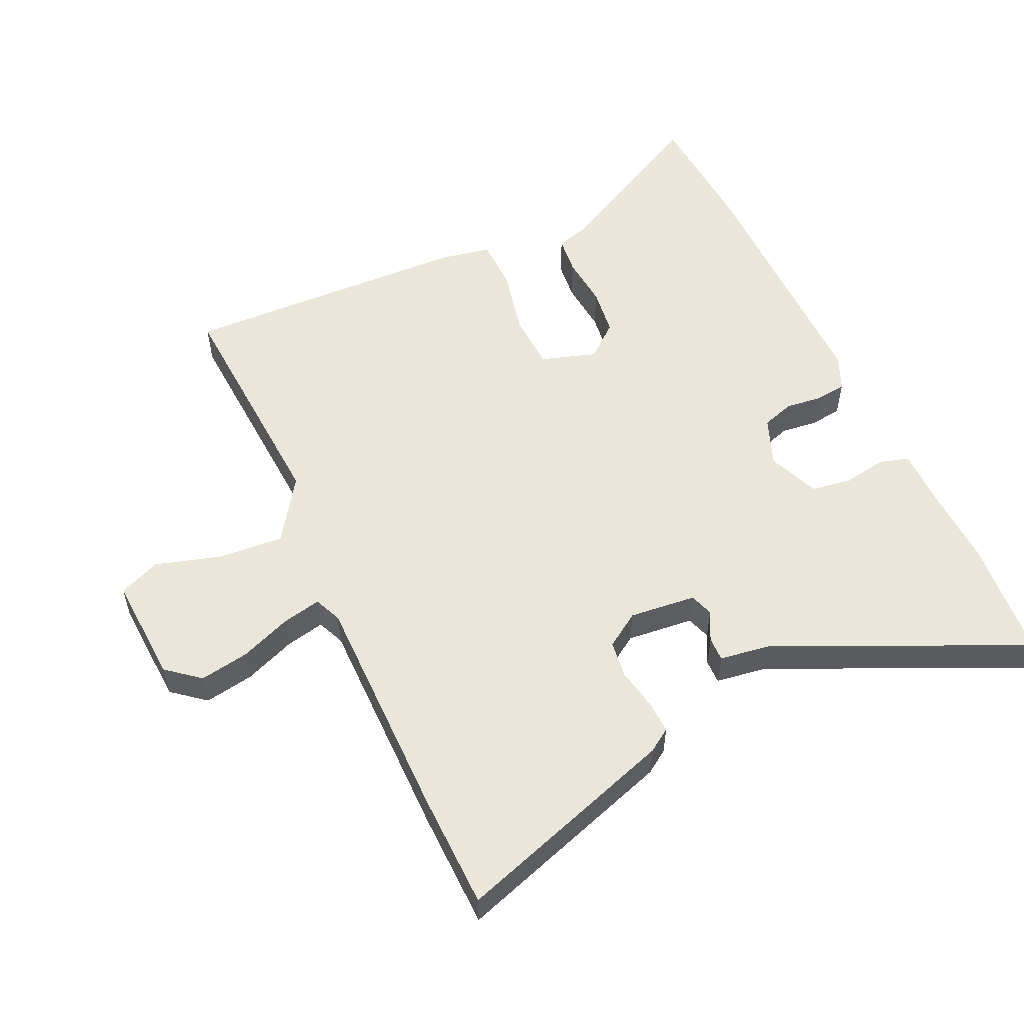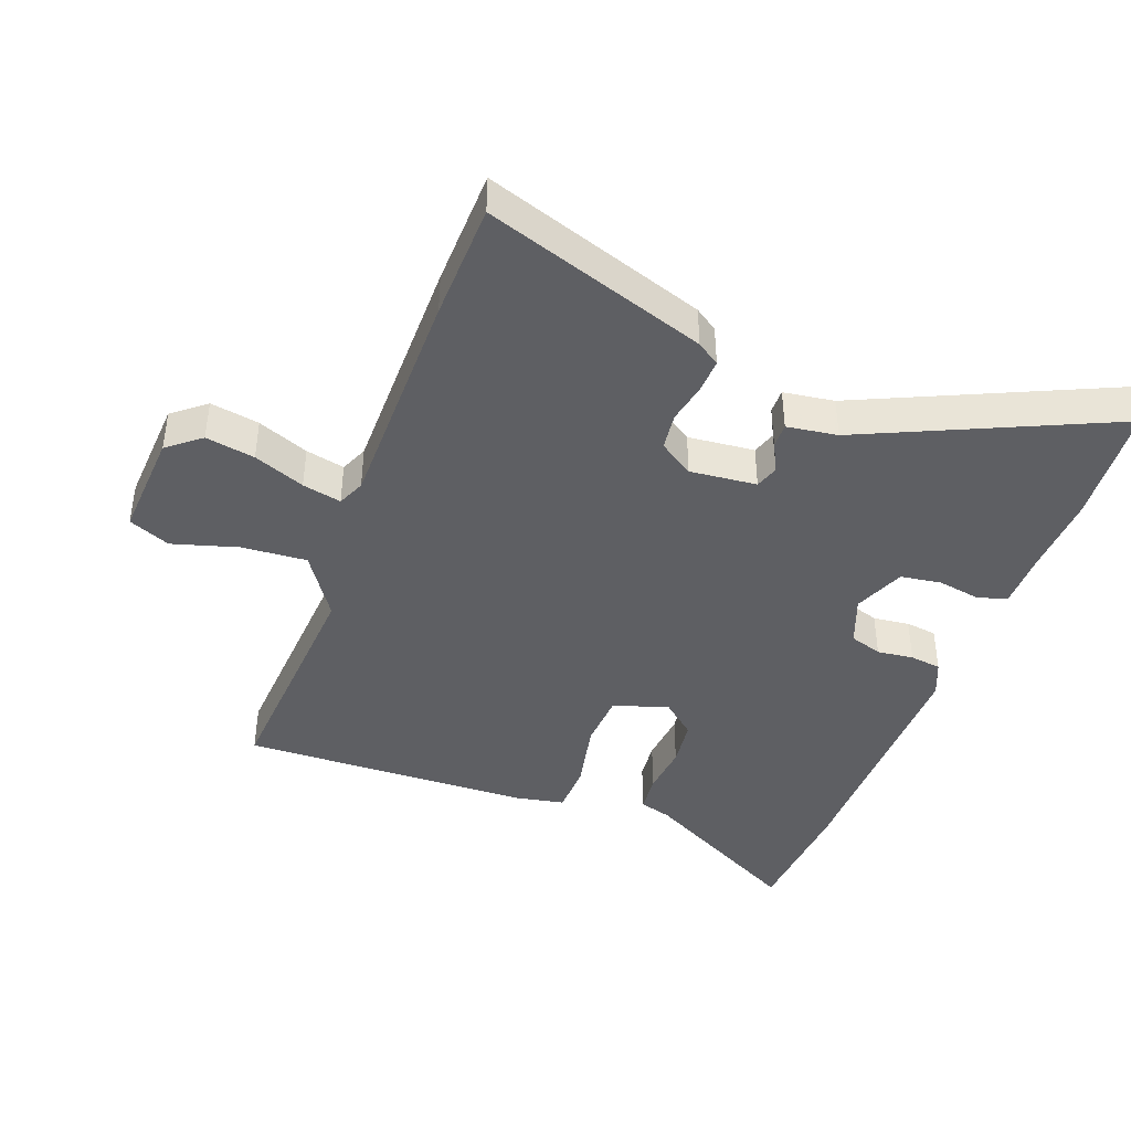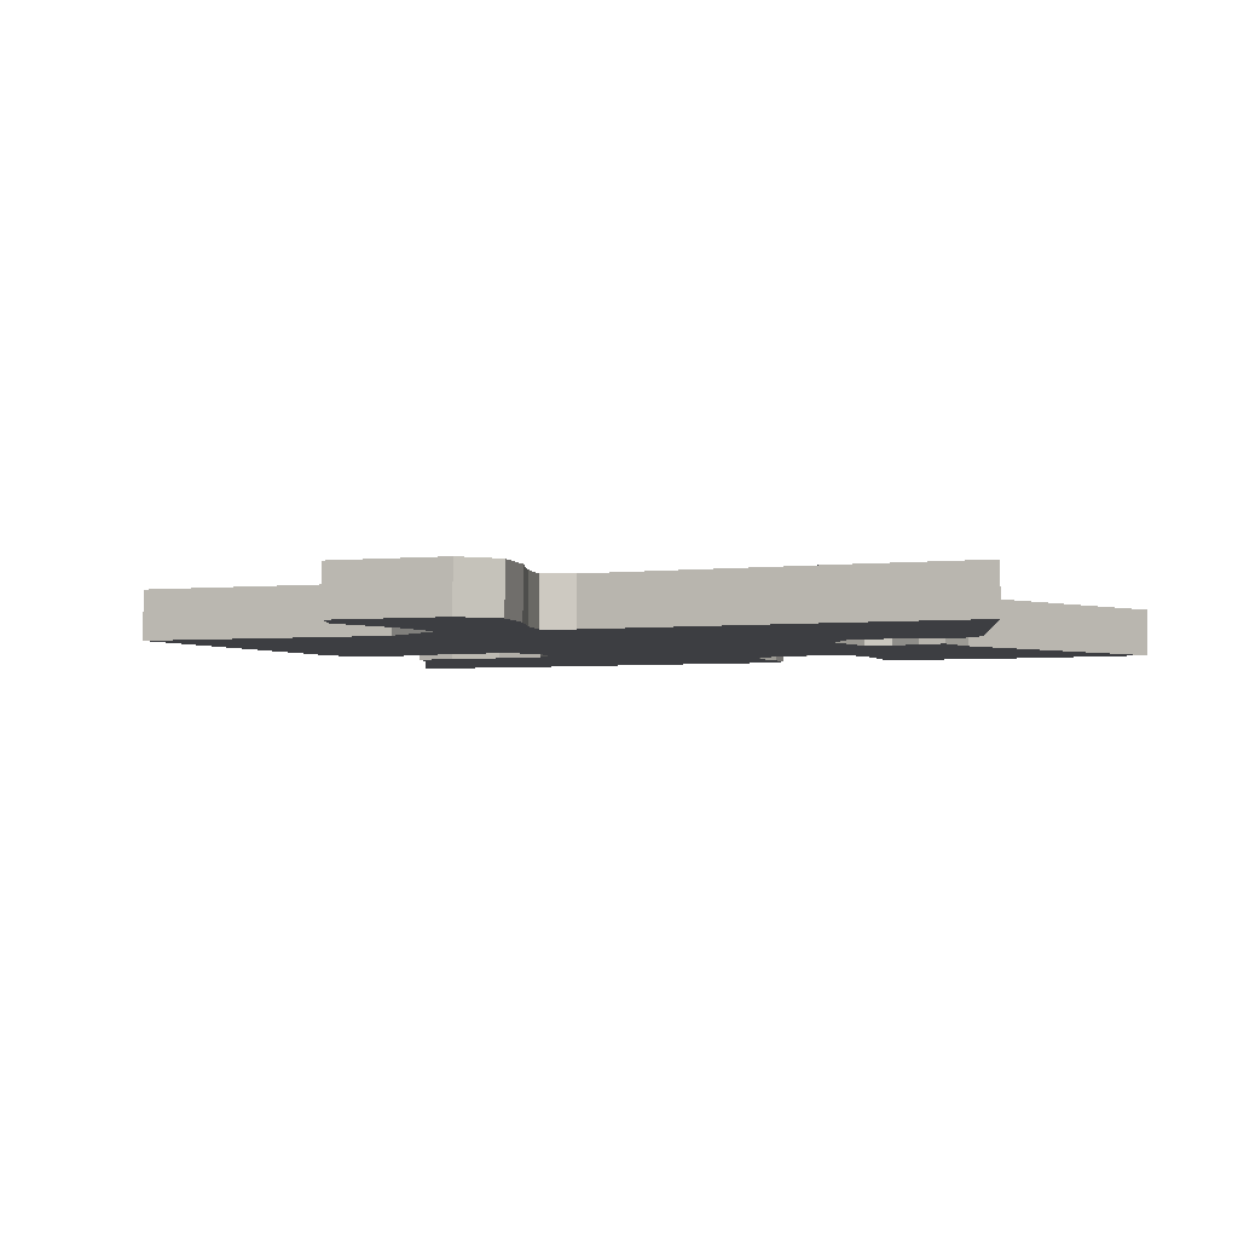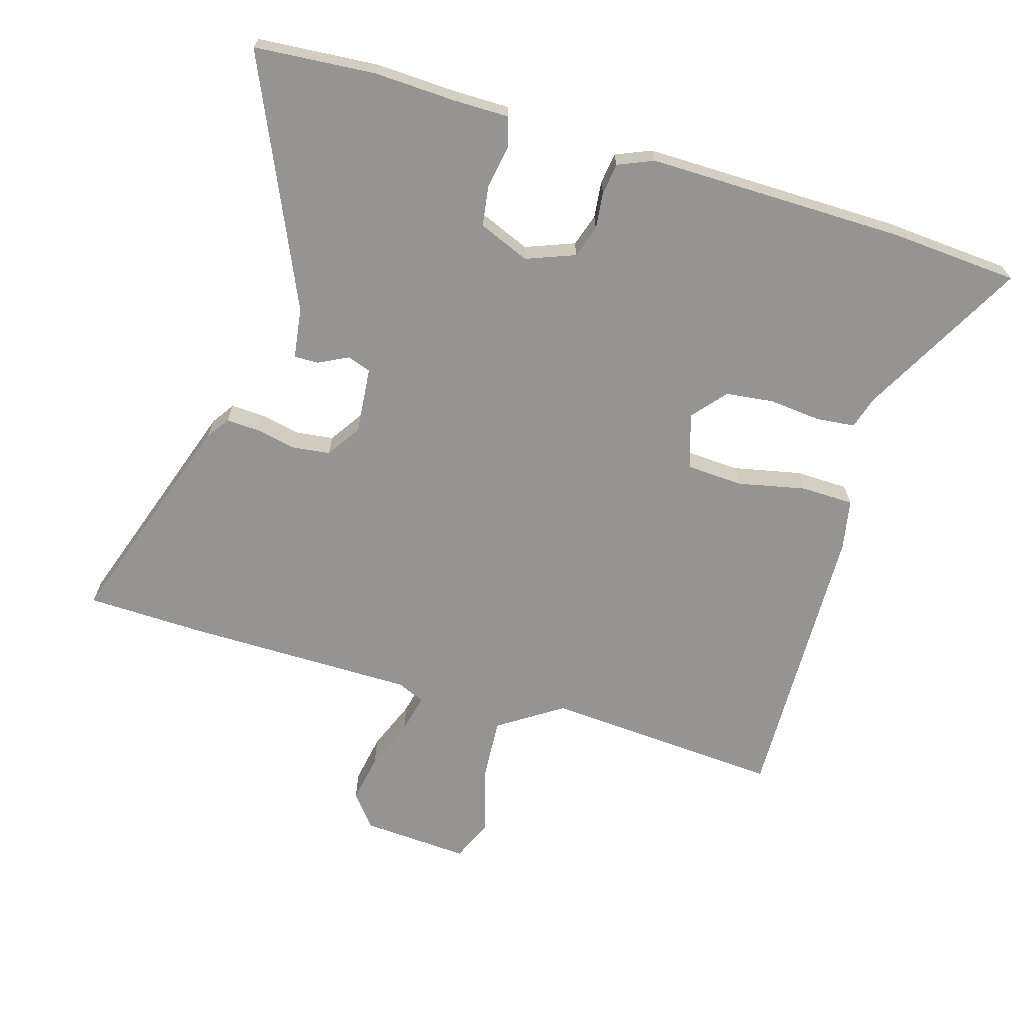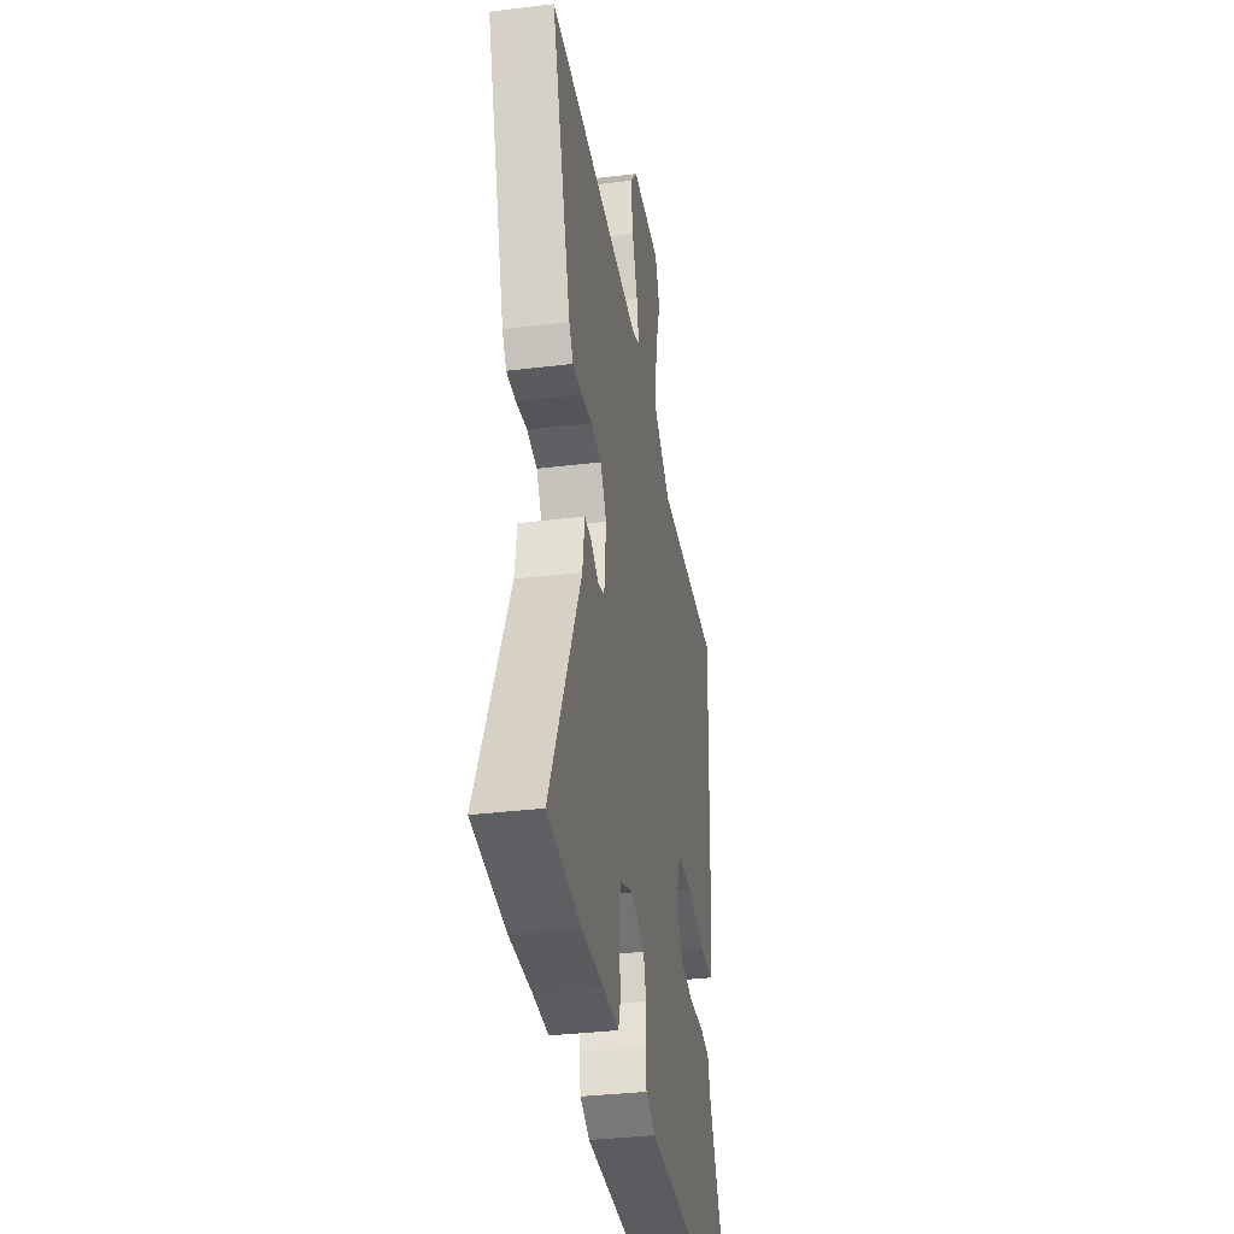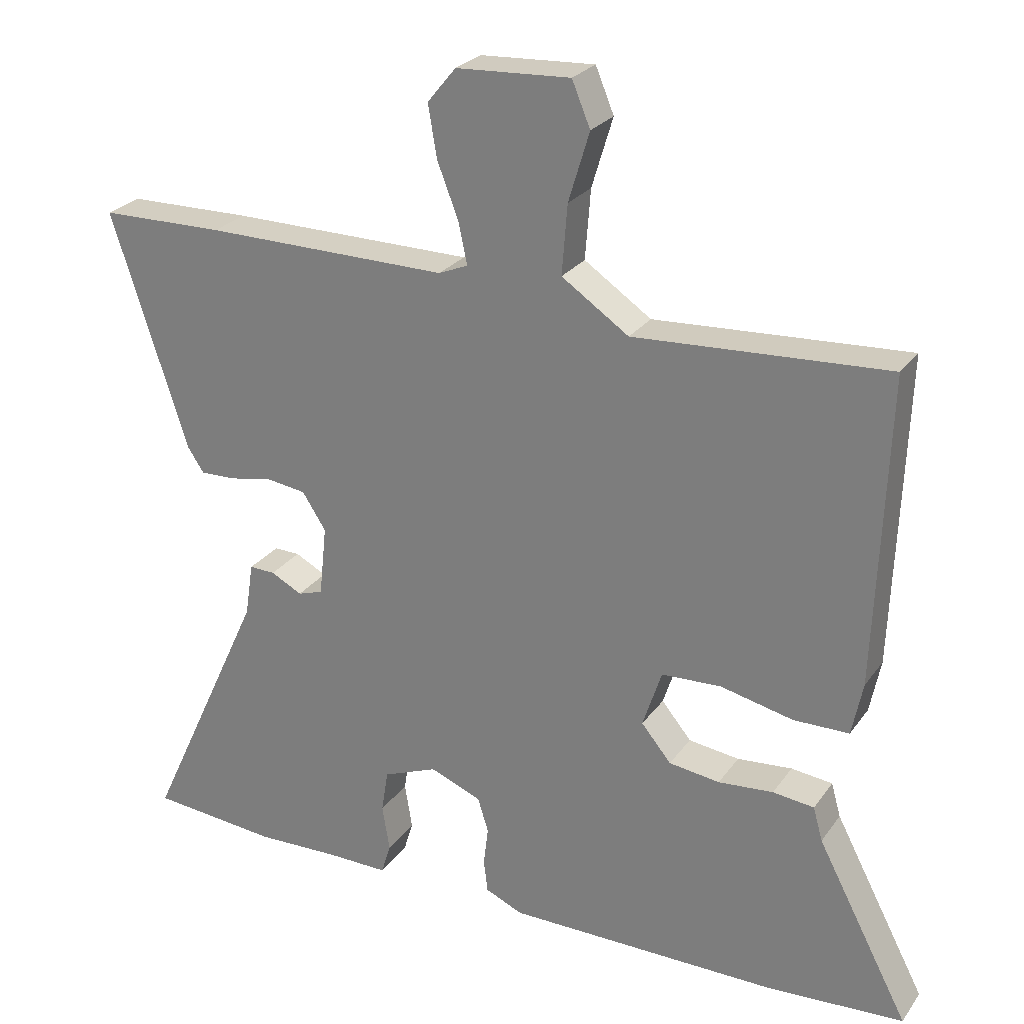
<metadata>
{"format":"obj","ext":"obj","renderer":"f3d","projection":"perspective","resolution":1024,"background":"white","views":[{"elev":54.8,"azim":64.9,"up":"+Y"},{"elev":-41.9,"azim":69.0,"up":"+Y"},{"elev":-3.5,"azim":23.1,"up":"+Y"},{"elev":-67.2,"azim":162.7,"up":"+Y"},{"elev":-35.0,"azim":99.2,"up":"+Z"},{"elev":25.8,"azim":-152.6,"up":"+Z"}]}
</metadata>
<code>
v 0.631 0.07 -0.488
v 0.442 0.07 -0.505
v 0.316 0.07 -0.501
v 0.228 0.07 -0.502
v 0.214 0.07 -0.456
v 0.225 0.07 -0.388
v 0.215 0.07 -0.325
v 0.135 0.07 -0.293
v 0.059 0.07 -0.323
v 0.043 0.07 -0.374
v 0.05 0.07 -0.431
v 0.044 0.07 -0.48
v -0.011 0.07 -0.504
v -0.413 0.07 -0.505
v -0.615 0.07 -0.493
v -0.479 0.07 -0.234
v -0.465 0.07 -0.184
v -0.404 0.07 -0.177
v -0.323 0.07 -0.184
v -0.248 0.07 -0.174
v -0.204 0.07 -0.121
v -0.232 0.07 -0.035
v -0.32 0.07 -0.031
v -0.427 0.07 -0.055
v -0.509 0.07 -0.054
v -0.525 0.07 0.025
v -0.542 0.07 0.478
v -0.17 0.07 0.457
v -0.071 0.07 0.524
v -0.079 0.07 0.626
v -0.11 0.07 0.728
v -0.083 0.07 0.793
v 0.085 0.07 0.784
v 0.127 0.07 0.733
v 0.114 0.07 0.656
v 0.083 0.07 0.576
v 0.07 0.07 0.515
v 0.113 0.07 0.497
v 0.473 0.07 0.5
v 0.656 0.07 0.497
v 0.543 0.07 0.149
v 0.519 0.07 0.113
v 0.466 0.07 0.115
v 0.403 0.07 0.127
v 0.345 0.07 0.119
v 0.31 0.07 0.065
v 0.321 0.07 -0.039
v 0.358 0.07 -0.051
v 0.404 0.07 -0.027
v 0.442 0.07 -0.026
v 0.454 0.07 -0.105
v 0.631 0 -0.488
v 0.442 0 -0.505
v 0.316 0 -0.501
v 0.228 0 -0.502
v 0.214 0 -0.456
v 0.225 0 -0.388
v 0.215 0 -0.325
v 0.135 0 -0.293
v 0.059 0 -0.323
v 0.043 0 -0.374
v 0.05 0 -0.431
v 0.044 0 -0.48
v -0.011 0 -0.504
v -0.413 0 -0.505
v -0.615 0 -0.493
v -0.479 0 -0.234
v -0.465 0 -0.184
v -0.404 0 -0.177
v -0.323 0 -0.184
v -0.248 0 -0.174
v -0.204 0 -0.121
v -0.232 0 -0.035
v -0.32 0 -0.031
v -0.427 0 -0.055
v -0.509 0 -0.054
v -0.525 0 0.025
v -0.542 0 0.478
v -0.17 0 0.457
v -0.071 0 0.524
v -0.079 0 0.626
v -0.11 0 0.728
v -0.083 0 0.793
v 0.085 0 0.784
v 0.127 0 0.733
v 0.114 0 0.656
v 0.083 0 0.576
v 0.07 0 0.515
v 0.113 0 0.497
v 0.473 0 0.5
v 0.656 0 0.497
v 0.543 0 0.149
v 0.519 0 0.113
v 0.466 0 0.115
v 0.403 0 0.127
v 0.345 0 0.119
v 0.31 0 0.065
v 0.321 0 -0.039
v 0.358 0 -0.051
v 0.404 0 -0.027
v 0.442 0 -0.026
v 0.454 0 -0.105
f 48 49 50 51
f 47 48 51 1
f 41 42 43 44
f 41 44 45
f 38 39 40 41
f 37 38 41 45
f 33 34 35 36
f 33 36 37
f 30 31 32 33
f 29 30 33 37
f 28 29 37 45
f 23 24 25 26
f 22 23 26 27
f 16 17 18 19
f 16 19 20
f 15 16 20
f 14 15 20
f 13 14 20 21
f 10 11 12 13
f 9 10 13 21
f 3 4 5 6
f 3 6 7
f 47 1 2 3
f 46 47 3 7
f 22 27 28 45
f 22 45 46
f 8 9 21 22
f 7 8 22 46
f 102 101 100 99
f 52 102 99 98
f 95 94 93 92
f 96 95 92
f 92 91 90 89
f 96 92 89 88
f 87 86 85 84
f 88 87 84
f 84 83 82 81
f 88 84 81 80
f 96 88 80 79
f 77 76 75 74
f 78 77 74 73
f 70 69 68 67
f 71 70 67
f 71 67 66
f 71 66 65
f 72 71 65 64
f 64 63 62 61
f 72 64 61 60
f 57 56 55 54
f 58 57 54
f 54 53 52 98
f 58 54 98 97
f 96 79 78 73
f 97 96 73
f 73 72 60 59
f 97 73 59 58
f 1 52 53 2
f 2 53 54 3
f 3 54 55 4
f 4 55 56 5
f 5 56 57 6
f 6 57 58 7
f 7 58 59 8
f 8 59 60 9
f 9 60 61 10
f 10 61 62 11
f 11 62 63 12
f 12 63 64 13
f 13 64 65 14
f 14 65 66 15
f 15 66 67 16
f 16 67 68 17
f 17 68 69 18
f 18 69 70 19
f 19 70 71 20
f 20 71 72 21
f 21 72 73 22
f 22 73 74 23
f 23 74 75 24
f 24 75 76 25
f 25 76 77 26
f 26 77 78 27
f 27 78 79 28
f 28 79 80 29
f 29 80 81 30
f 30 81 82 31
f 31 82 83 32
f 32 83 84 33
f 33 84 85 34
f 34 85 86 35
f 35 86 87 36
f 36 87 88 37
f 37 88 89 38
f 38 89 90 39
f 39 90 91 40
f 40 91 92 41
f 41 92 93 42
f 42 93 94 43
f 43 94 95 44
f 44 95 96 45
f 45 96 97 46
f 46 97 98 47
f 47 98 99 48
f 48 99 100 49
f 49 100 101 50
f 50 101 102 51
f 51 102 52 1

</code>
